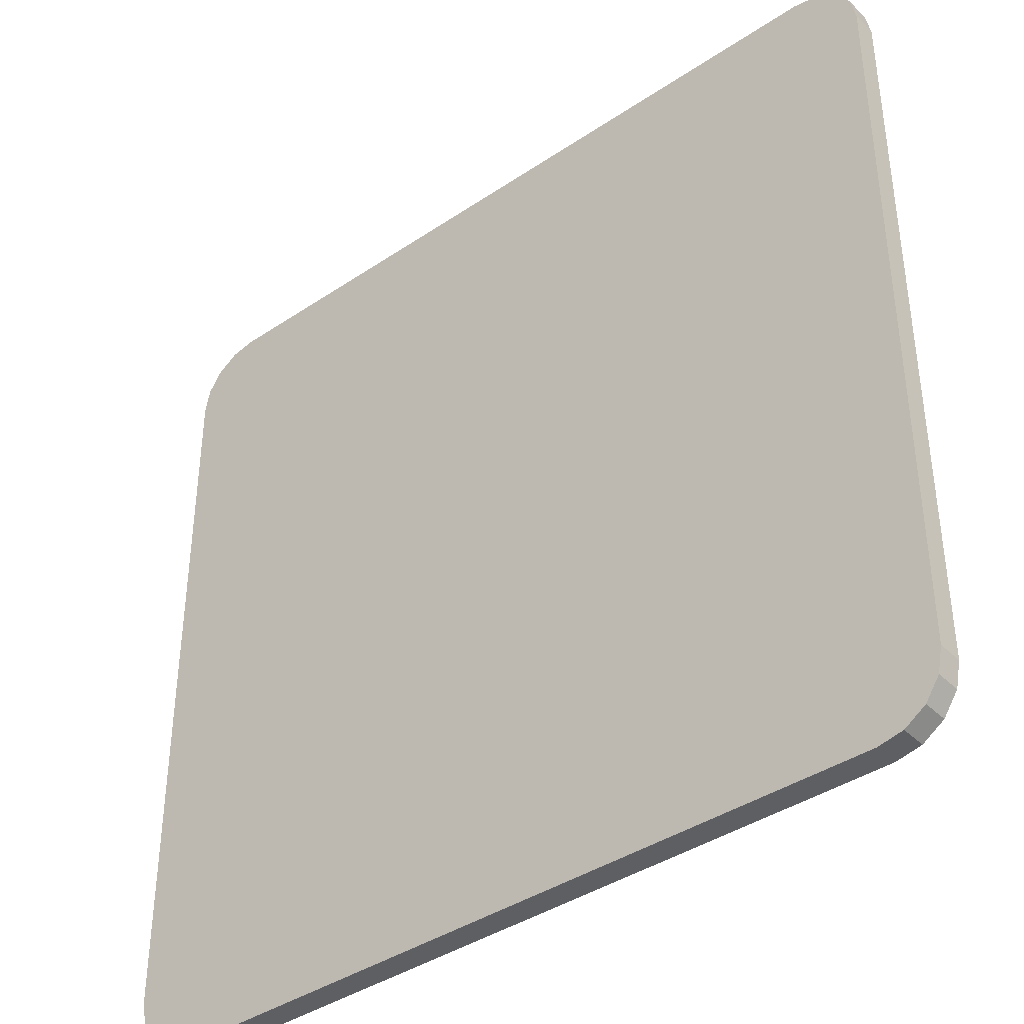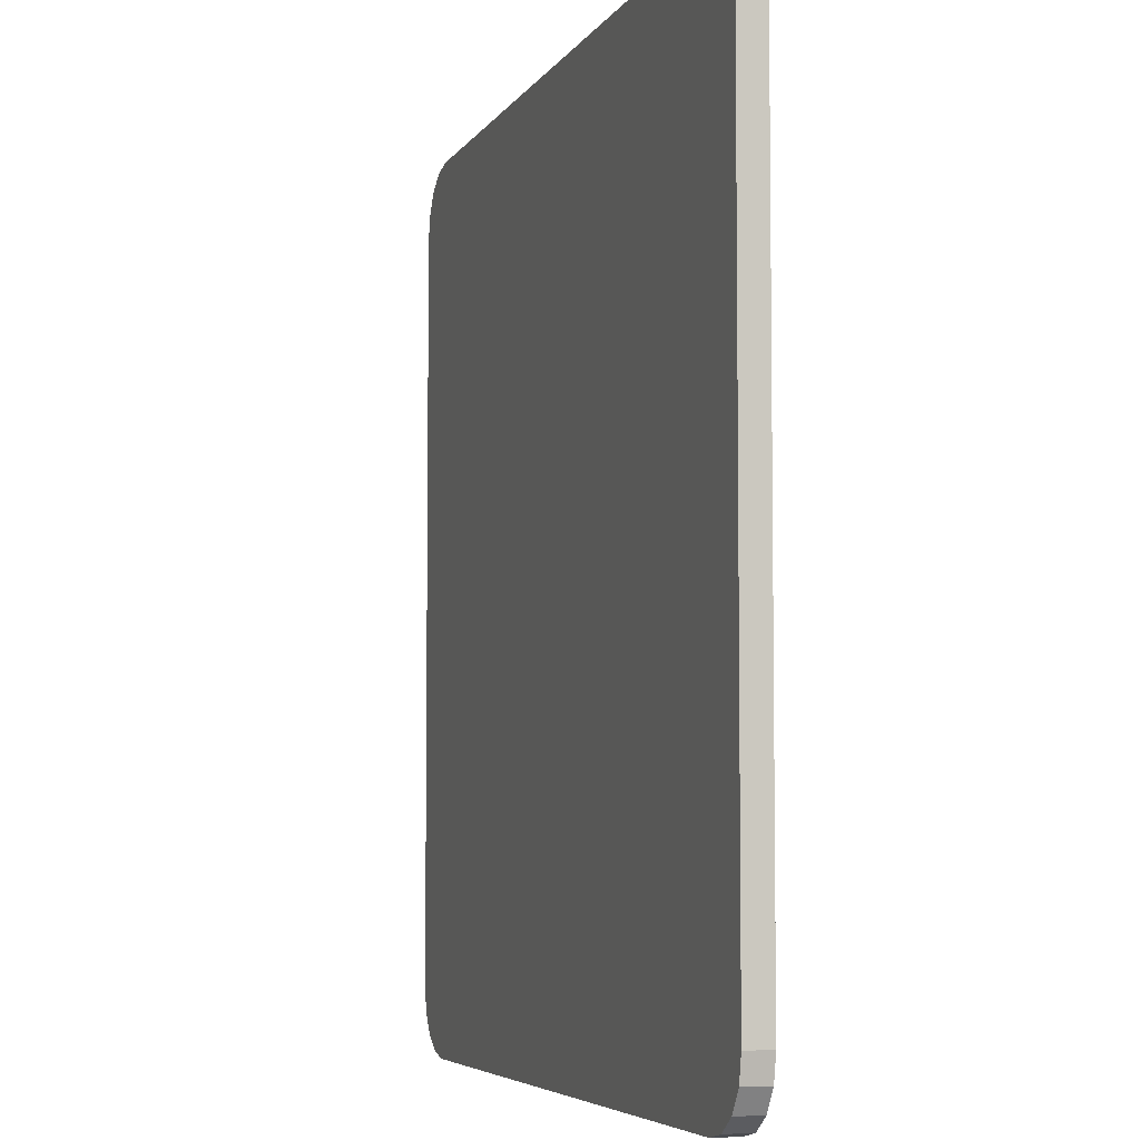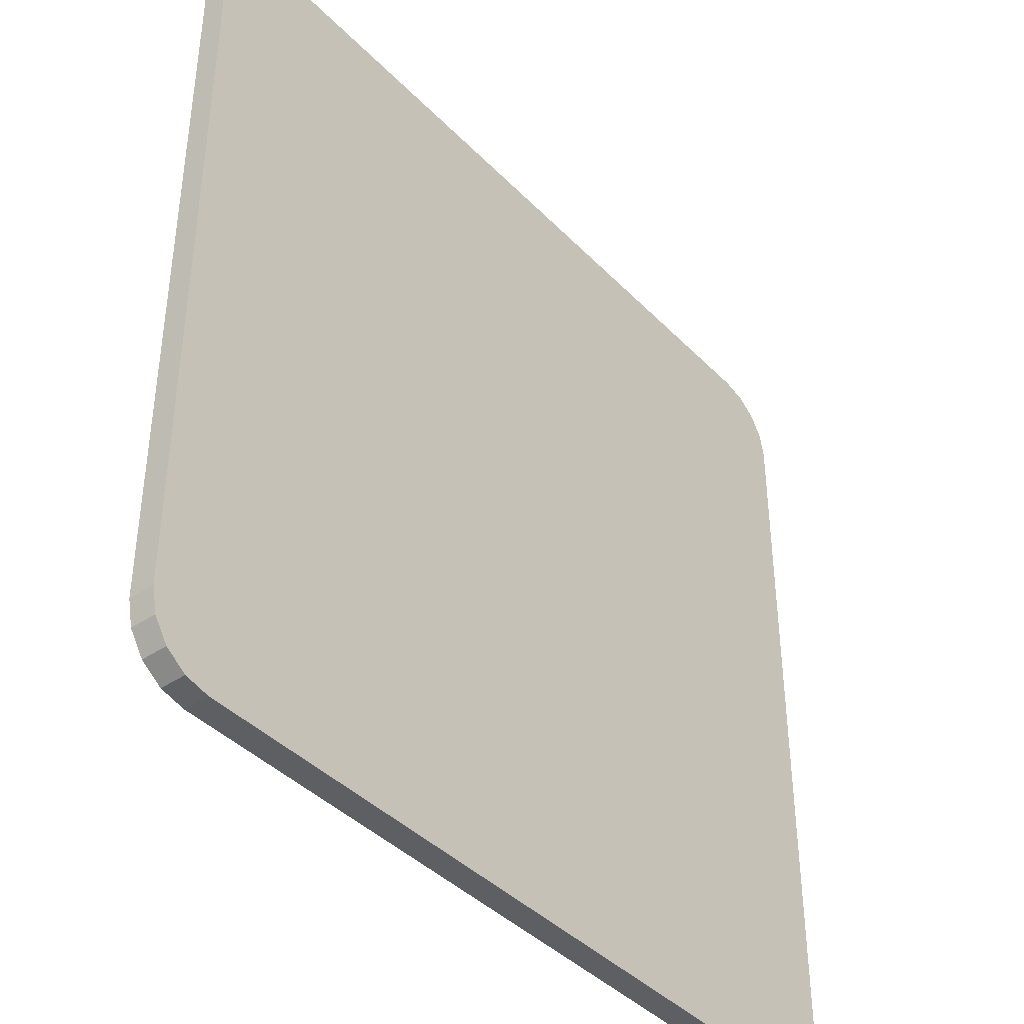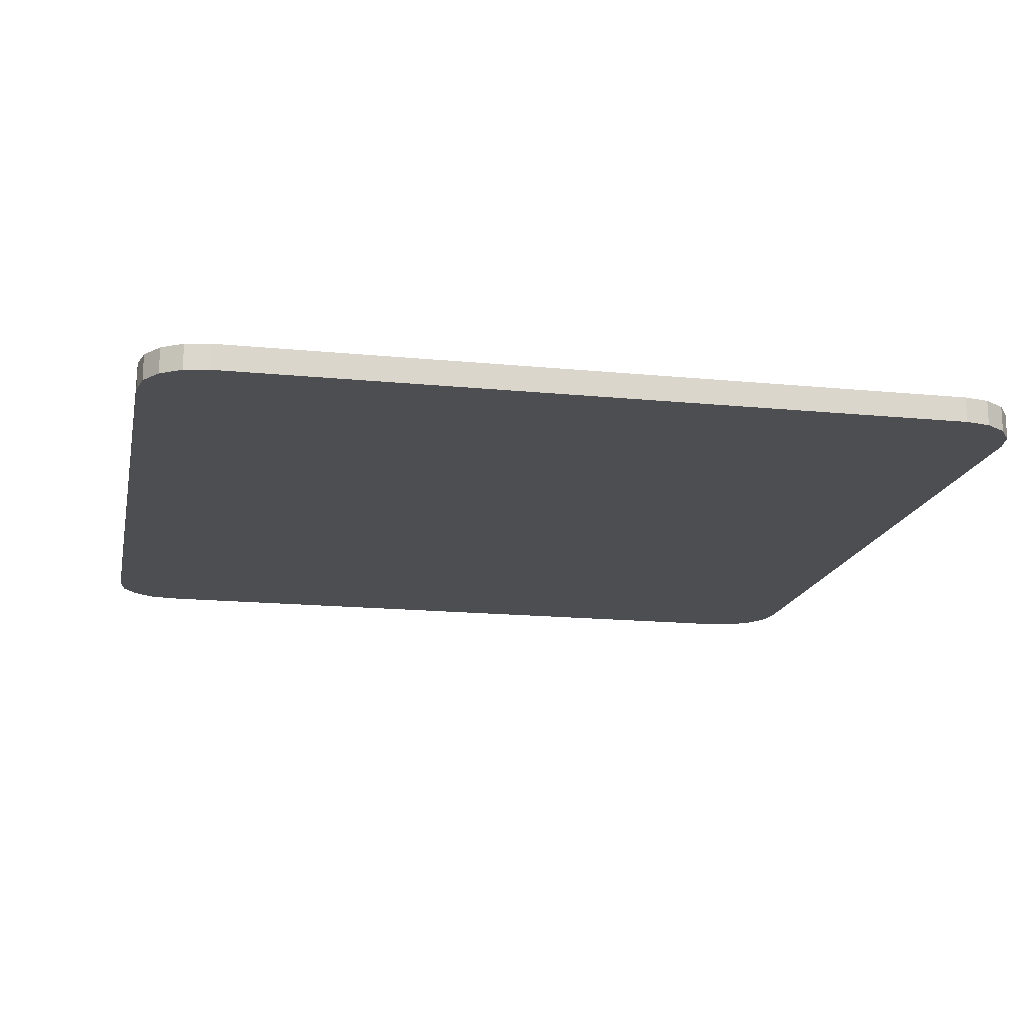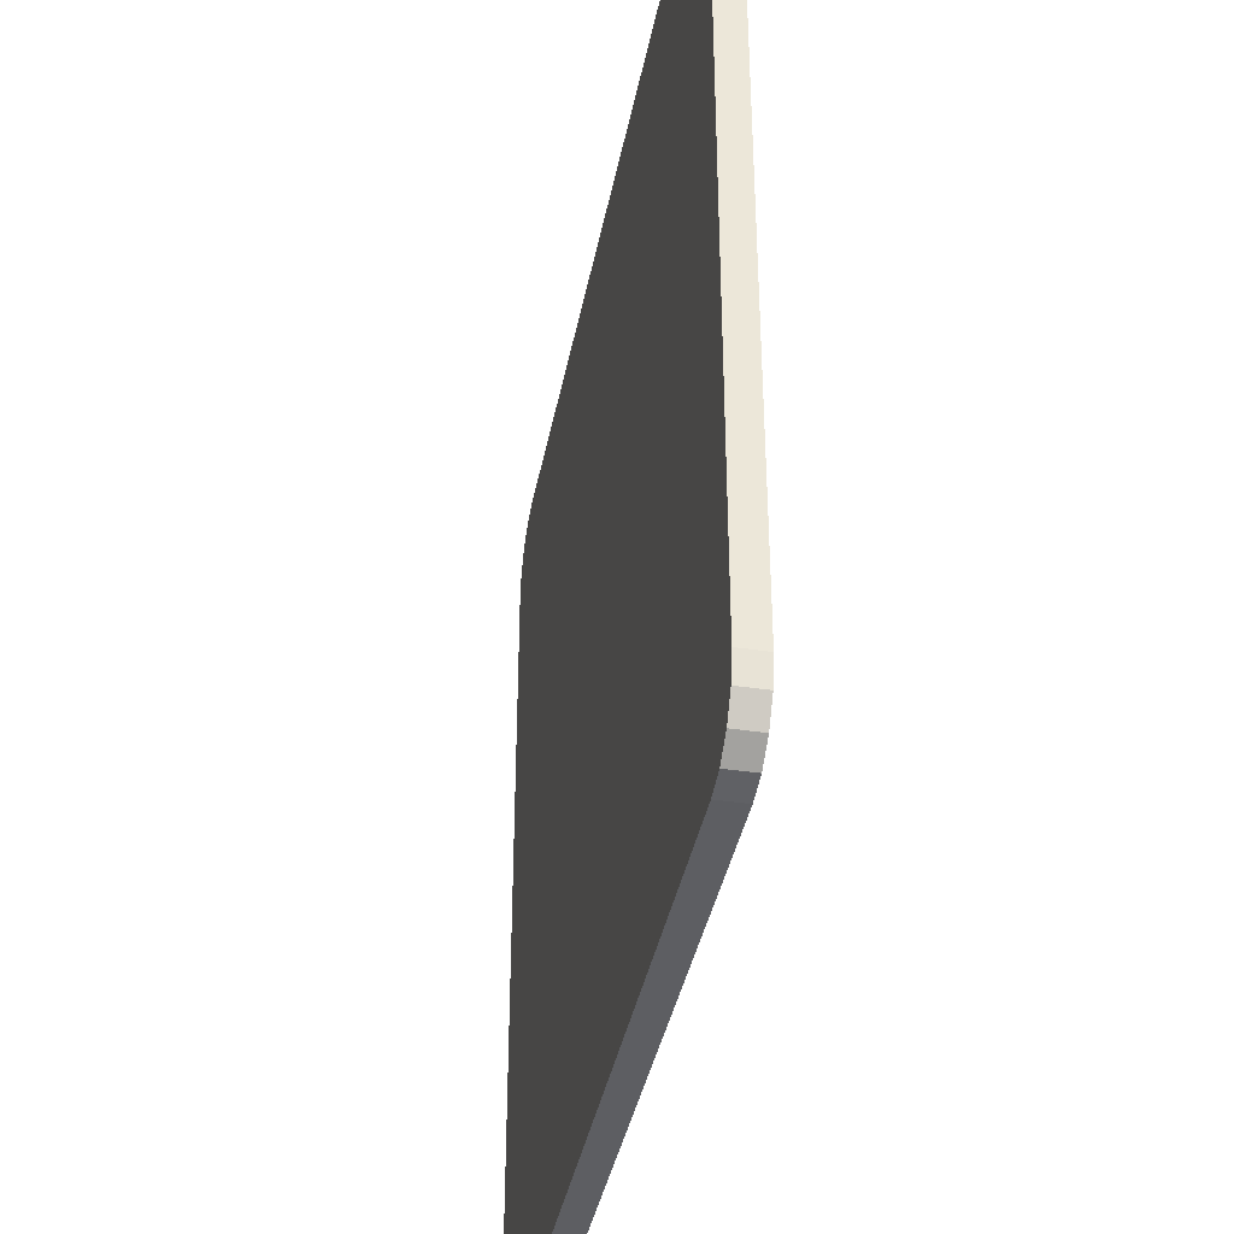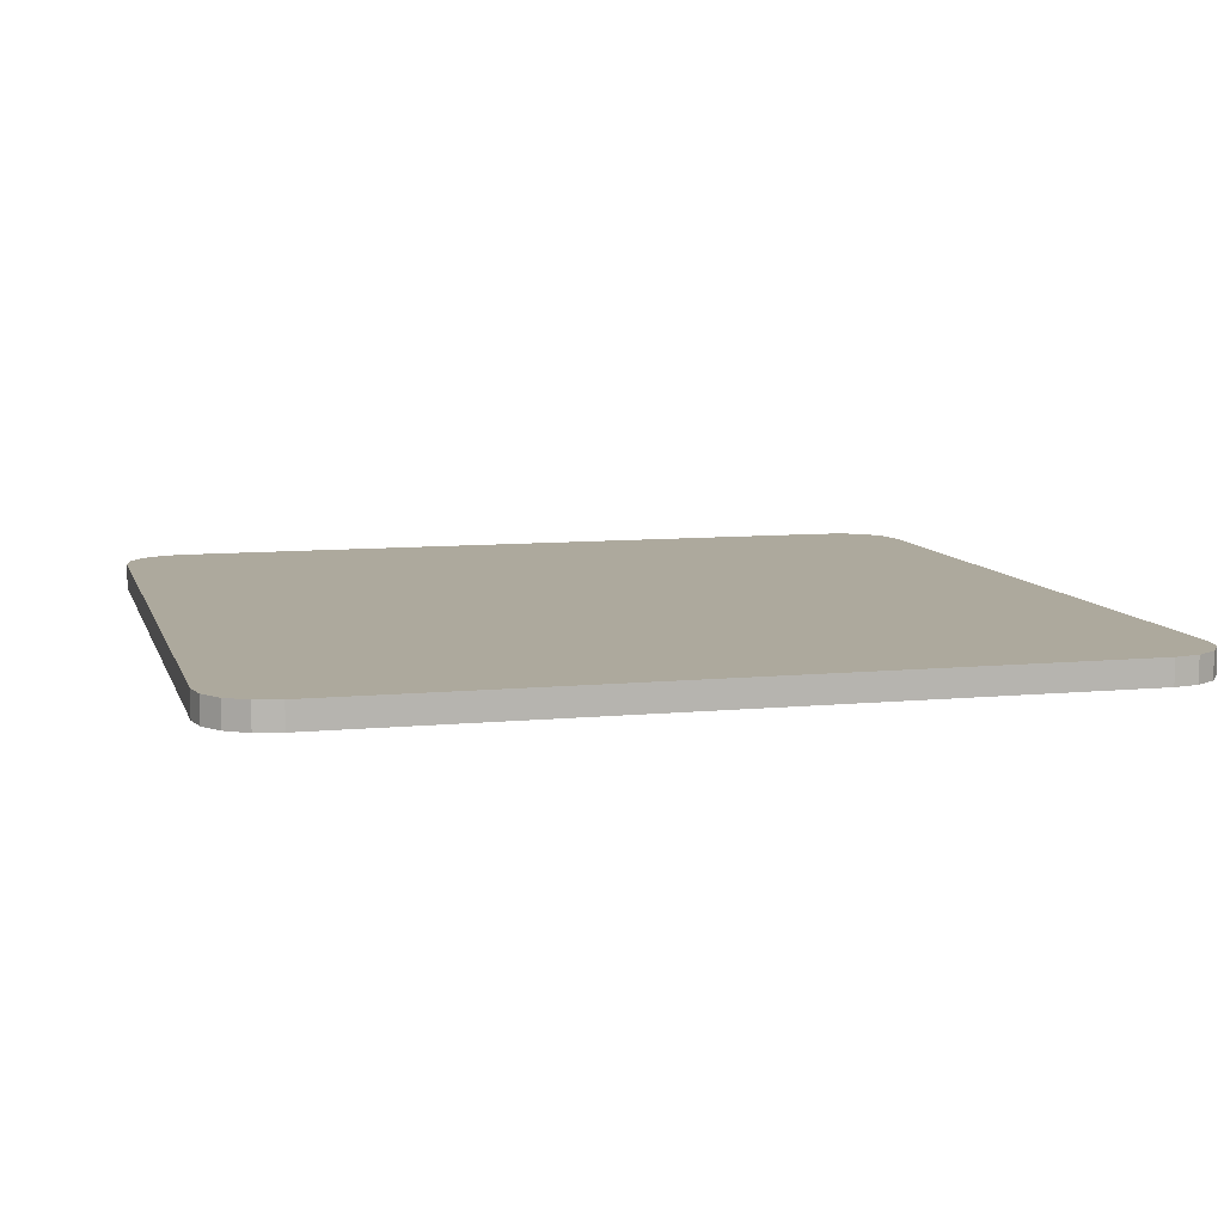
<metadata>
{"format":"obj","ext":"obj","renderer":"f3d","projection":"perspective","resolution":1024,"background":"white","views":[{"elev":-39.6,"azim":-140.1,"up":"+Z"},{"elev":-5.4,"azim":72.7,"up":"+Z"},{"elev":-40.9,"azim":129.3,"up":"+Z"},{"elev":-16.6,"azim":-11.4,"up":"+Y"},{"elev":-38.9,"azim":-100.7,"up":"+Z"},{"elev":8.8,"azim":-104.7,"up":"+Y"}]}
</metadata>
<code>
o Plane
v -0.7225 0 0.85
v -0.85 0 -0.7225
v 0.7225 0 -0.85
v 0.85 0 0.7225
v -0.8403 0 -0.7713
v -0.8127 0 -0.8127
v -0.7713 0 -0.8403
v -0.7225 0 -0.85
v 0.7713 0 -0.8403
v 0.8127 0 -0.8127
v 0.8403 0 -0.7713
v 0.85 0 -0.7225
v -0.7713 0 0.8403
v -0.8127 0 0.8127
v -0.8403 0 0.7713
v -0.85 0 0.7225
v 0.8403 0 0.7713
v 0.8127 0 0.8127
v 0.7713 0 0.8403
v 0.7225 0 0.85
v -0.7225 0 0.85
v -0.85 0 -0.7225
v 0.7225 0 -0.85
v 0.85 0 0.7225
v -0.8403 0 -0.7713
v -0.8127 0 -0.8127
v -0.7713 0 -0.8403
v -0.7225 0 -0.85
v 0.7713 0 -0.8403
v 0.8127 0 -0.8127
v 0.8403 0 -0.7713
v 0.85 0 -0.7225
v -0.7713 0 0.8403
v -0.8127 0 0.8127
v -0.8403 0 0.7713
v -0.85 0 0.7225
v 0.8403 0 0.7713
v 0.8127 0 0.8127
v 0.7713 0 0.8403
v 0.7225 0 0.85
v -0.7225 0.05 0.85
v -0.85 0.05 -0.7225
v 0.7225 0.05 -0.85
v 0.85 0.05 0.7225
v -0.8403 0.05 -0.7713
v -0.8127 0.05 -0.8127
v -0.7713 0.05 -0.8403
v -0.7225 0.05 -0.85
v 0.7713 0.05 -0.8403
v 0.8127 0.05 -0.8127
v 0.8403 0.05 -0.7713
v 0.85 0.05 -0.7225
v -0.7713 0.05 0.8403
v -0.8127 0.05 0.8127
v -0.8403 0.05 0.7713
v -0.85 0.05 0.7225
v 0.8403 0.05 0.7713
v 0.8127 0.05 0.8127
v 0.7713 0.05 0.8403
v 0.7225 0.05 0.85
f 16 2 8
f 40 60 41
f 10 30 31
f 19 39 40
f 3 23 29
f 17 37 38
f 6 26 27
f 2 22 25
f 15 35 36
f 16 36 22
f 13 33 34
f 12 32 24
f 11 31 32
f 9 29 30
f 18 38 39
f 7 27 28
f 4 24 37
f 5 25 26
f 8 28 23
f 14 34 35
f 20 40 21
f 1 21 33
f 48 42 60
f 21 41 53
f 30 50 51
f 39 59 60
f 23 43 49
f 37 57 58
f 26 46 47
f 22 42 45
f 35 55 56
f 36 56 42
f 33 53 54
f 32 52 44
f 31 51 52
f 29 49 50
f 38 58 59
f 27 47 48
f 24 44 57
f 25 45 46
f 28 48 43
f 34 54 55
f 12 20 8
f 4 17 18
f 18 19 20
f 13 14 1
f 15 16 14
f 16 8 20
f 2 5 6
f 6 7 8
f 10 11 12
f 11 10 31
f 18 20 4
f 1 16 20
f 21 40 41
f 2 6 8
f 3 10 12
f 3 9 10
f 12 4 20
f 3 12 8
f 14 16 1
f 20 19 40
f 9 3 29
f 18 17 38
f 7 6 27
f 5 2 25
f 16 15 36
f 2 16 22
f 14 13 34
f 4 12 24
f 12 11 32
f 10 9 30
f 19 18 39
f 8 7 28
f 17 4 37
f 6 5 26
f 3 8 23
f 15 14 35
f 1 20 21
f 13 1 33
f 50 49 43
f 31 30 51
f 44 52 48
f 48 47 46
f 46 45 42
f 55 54 56
f 53 41 54
f 44 48 60
f 60 59 58
f 58 57 44
f 52 50 43
f 46 42 48
f 54 41 56
f 41 60 56
f 60 58 44
f 33 21 53
f 60 42 56
f 52 43 48
f 52 51 50
f 40 39 60
f 29 23 49
f 38 37 58
f 27 26 47
f 25 22 45
f 36 35 56
f 22 36 42
f 34 33 54
f 24 32 44
f 32 31 52
f 30 29 50
f 39 38 59
f 28 27 48
f 37 24 57
f 26 25 46
f 23 28 43
f 35 34 55

</code>
